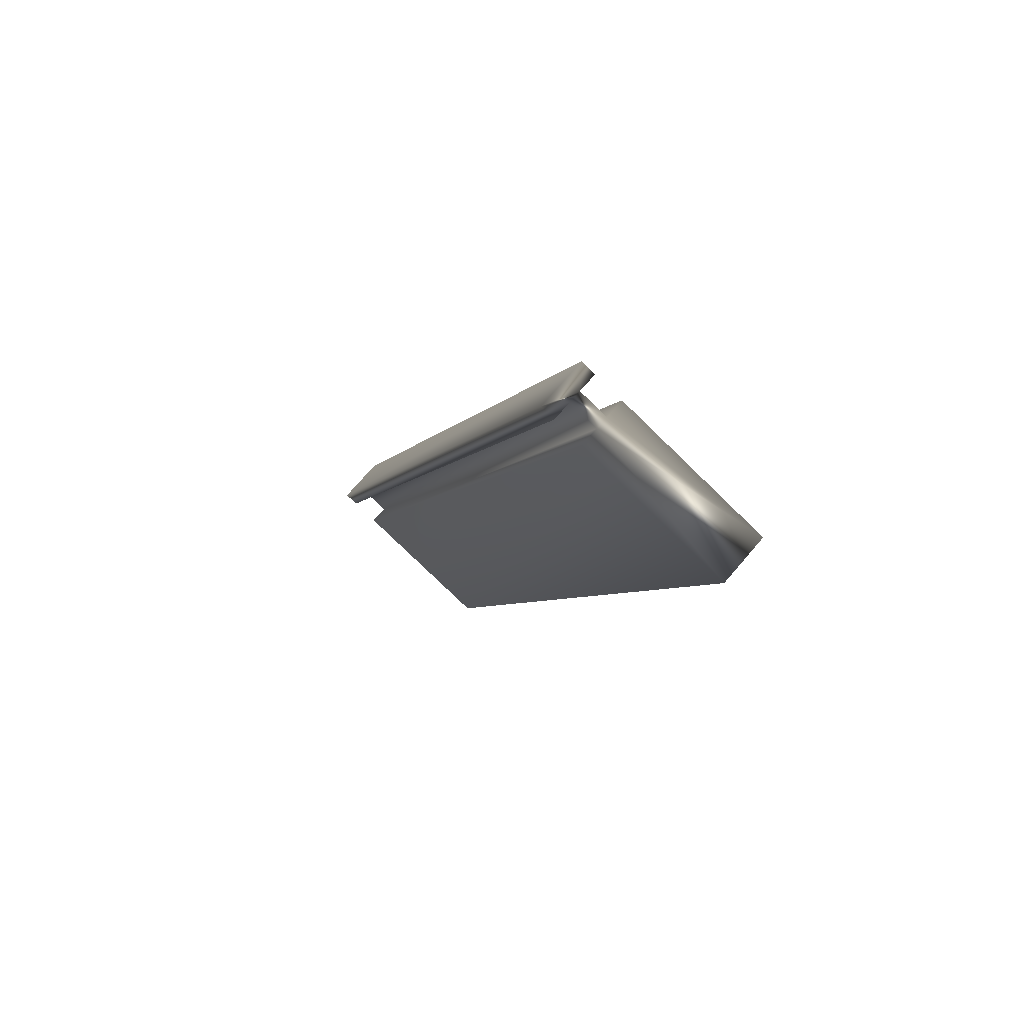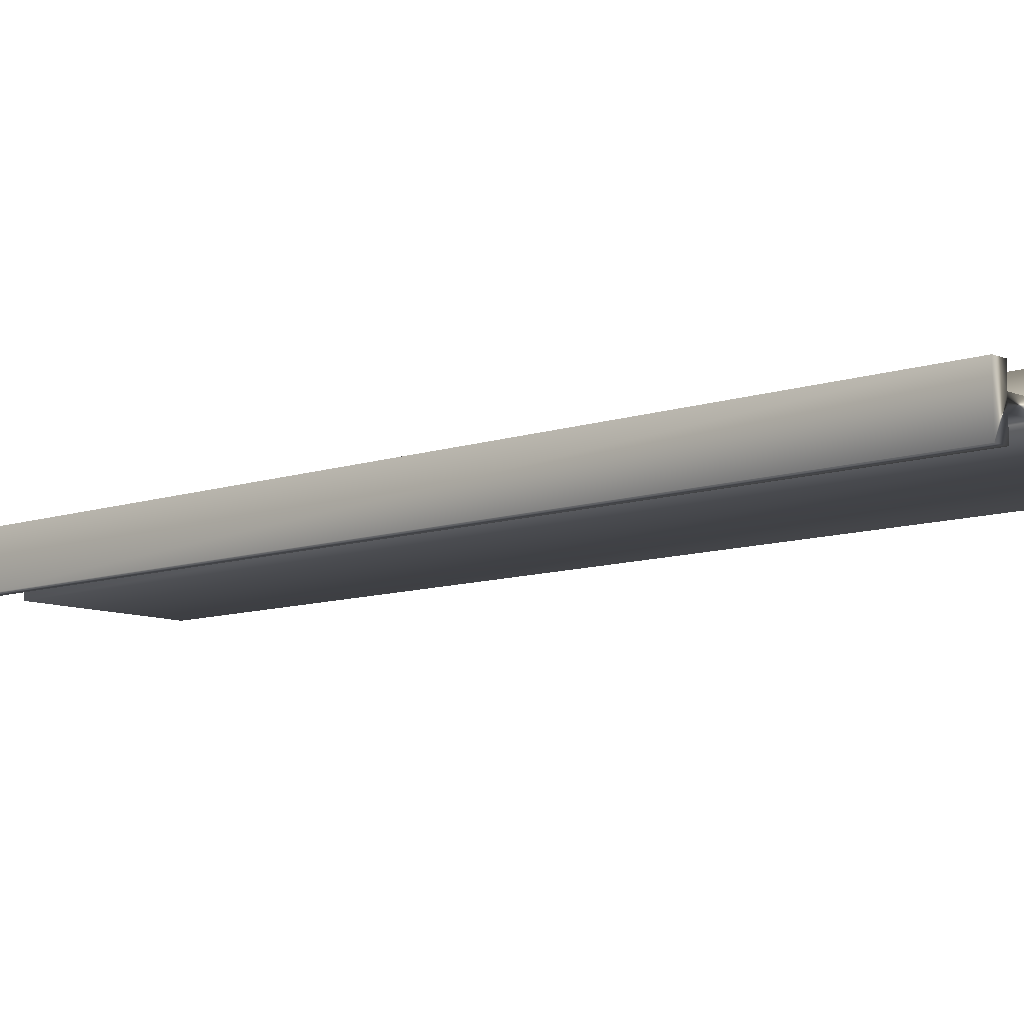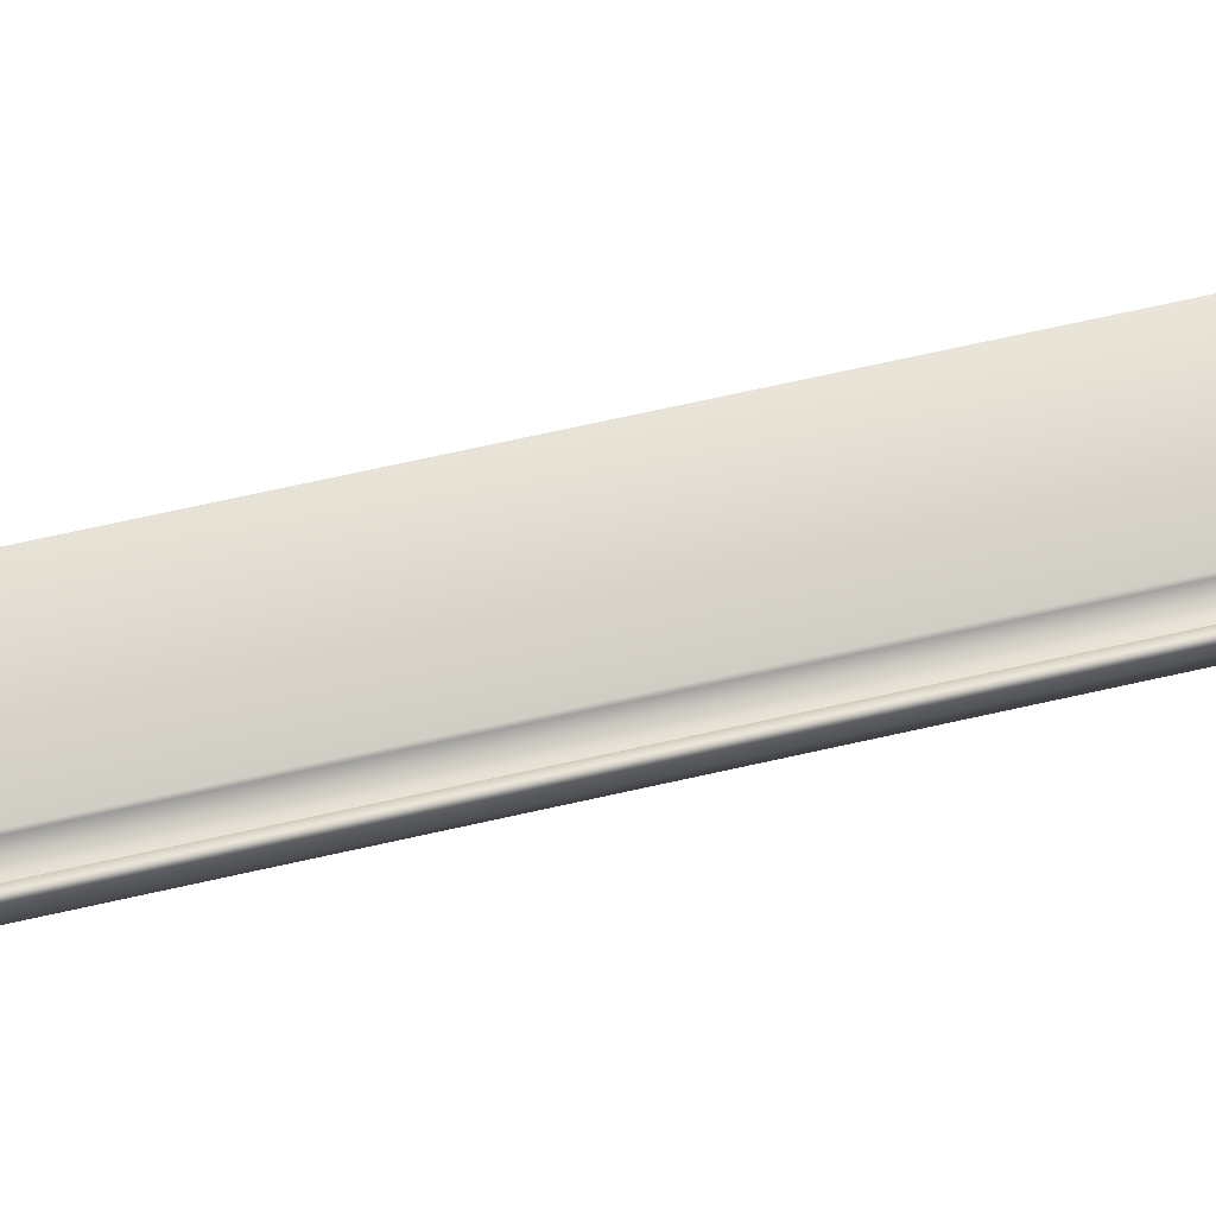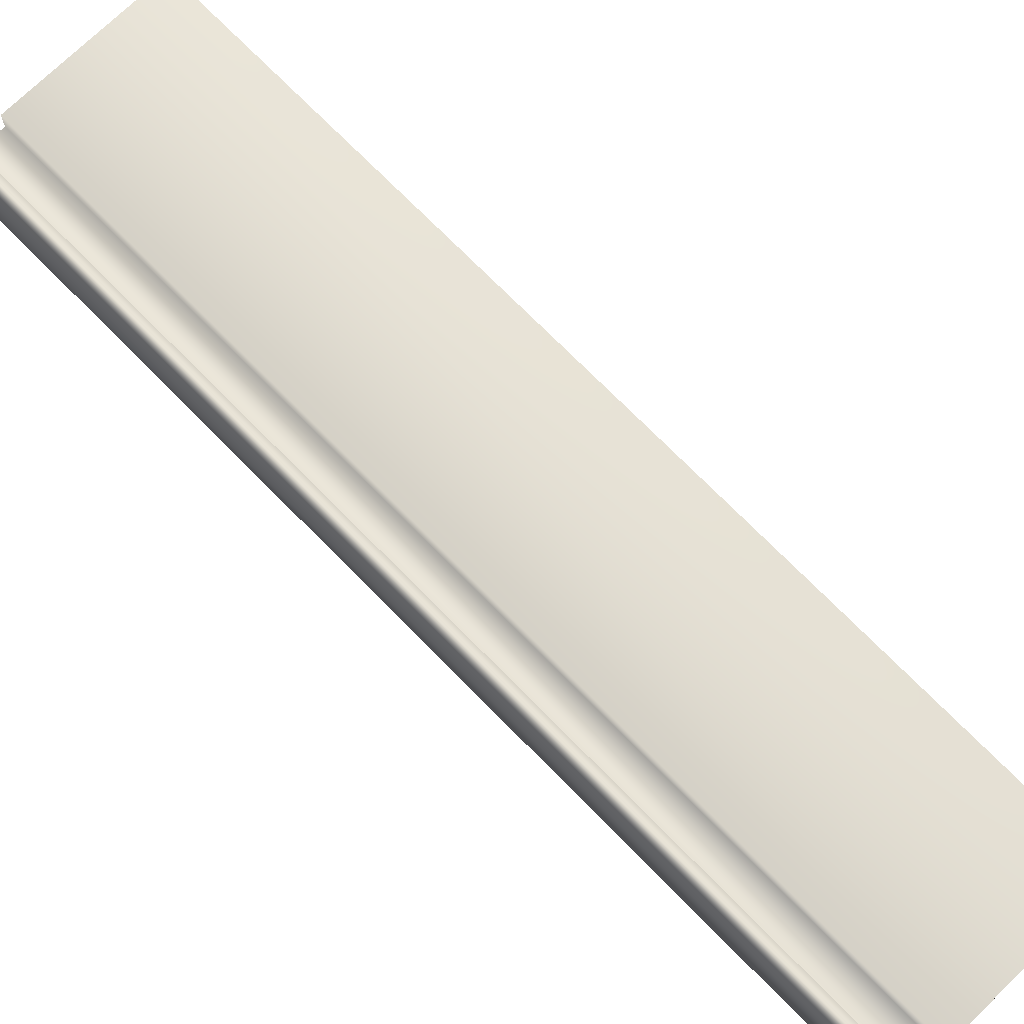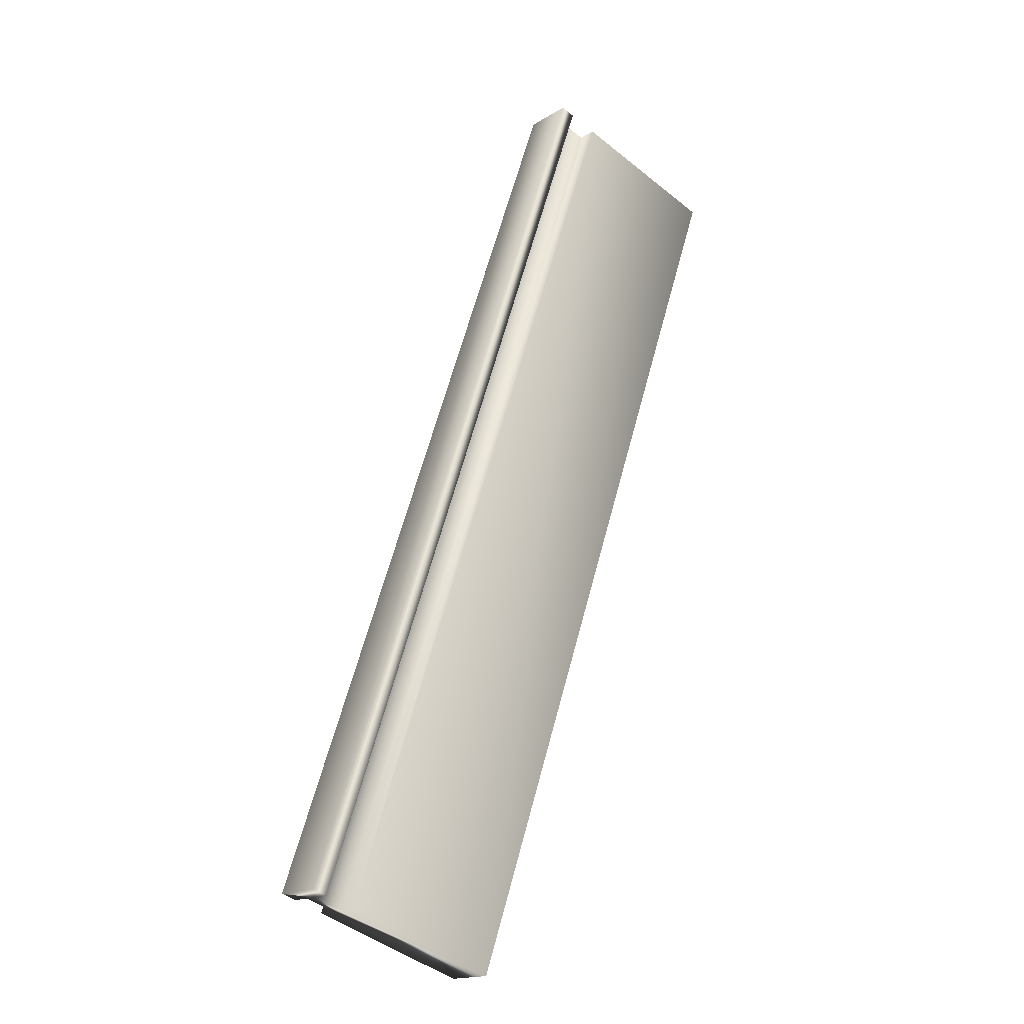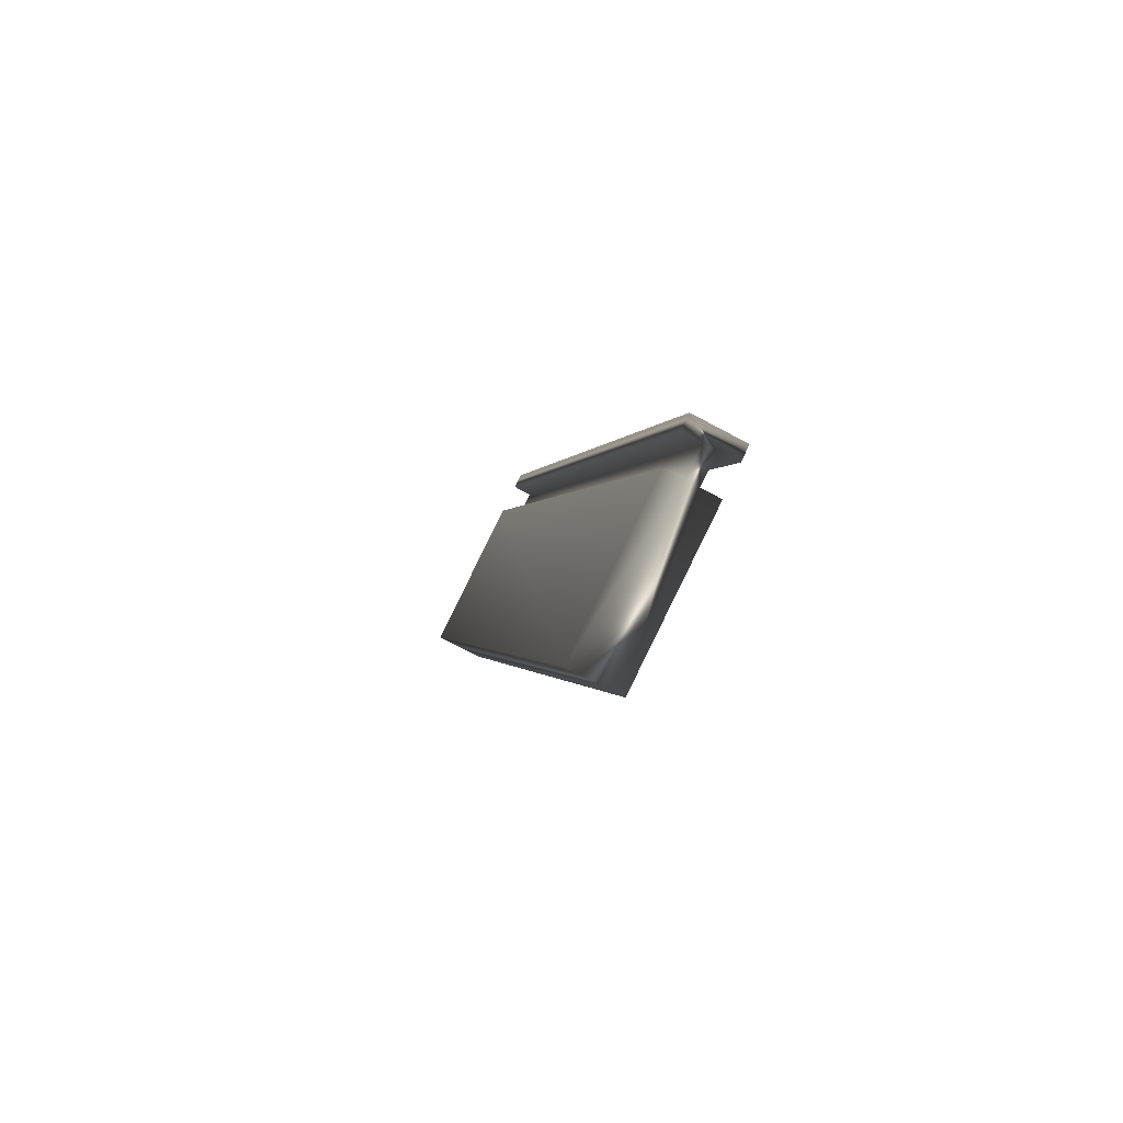
<metadata>
{"format":"obj","ext":"obj","renderer":"f3d","projection":"perspective","resolution":1024,"background":"white","views":[{"elev":73.3,"azim":40.6,"up":"+Z"},{"elev":-9.5,"azim":-28.6,"up":"+Y"},{"elev":77.3,"azim":-83.2,"up":"+Y"},{"elev":72.3,"azim":-25.4,"up":"+Y"},{"elev":-16.7,"azim":-39.2,"up":"+Z"},{"elev":-73.7,"azim":-117.9,"up":"+Z"}]}
</metadata>
<code>
v -79.18 9.339 -91.74
v -79.18 9.26 -91.74
v -80.41 9.339 -95.33
v -80.41 9.26 -95.33
v -79.06 9.339 -91.79
v -80.3 9.339 -95.37
v -79.06 9.26 -91.79
v -80.3 9.26 -95.37
v -78.43 9.26 -92
v -79.67 9.26 -95.59
v -78.43 9.469 -92
v -79.67 9.469 -95.59
v -79.06 9.469 -91.79
v -80.3 9.469 -95.37
v -79.06 9.391 -91.79
v -80.3 9.391 -95.37
v -79.18 9.391 -91.74
v -80.41 9.391 -95.33
v -79.18 9.469 -91.74
v -80.41 9.469 -95.33
v -80.47 9.26 -95.31
v -80.47 9.469 -95.31
v -79.24 9.469 -91.72
v -79.24 9.26 -91.72
f 1 2 3
f 3 2 4
f 5 1 6
f 6 1 3
f 7 5 8
f 8 5 6
f 9 7 10
f 10 7 8
f 11 9 12
f 12 9 10
f 11 12 13
f 13 12 14
f 15 13 16
f 16 13 14
f 15 16 17
f 17 16 18
f 19 17 20
f 20 17 18
f 4 21 3
f 3 21 22
f 3 22 18
f 18 22 20
f 3 18 6
f 6 18 16
f 6 16 10
f 10 16 12
f 12 16 14
f 10 8 6
f 19 20 23
f 23 20 22
f 2 24 4
f 4 24 21
f 2 1 24
f 24 1 17
f 24 17 23
f 23 17 19
f 17 1 15
f 15 1 5
f 15 5 11
f 11 5 9
f 9 5 7
f 11 13 15
f 24 23 21
f 21 23 22

</code>
